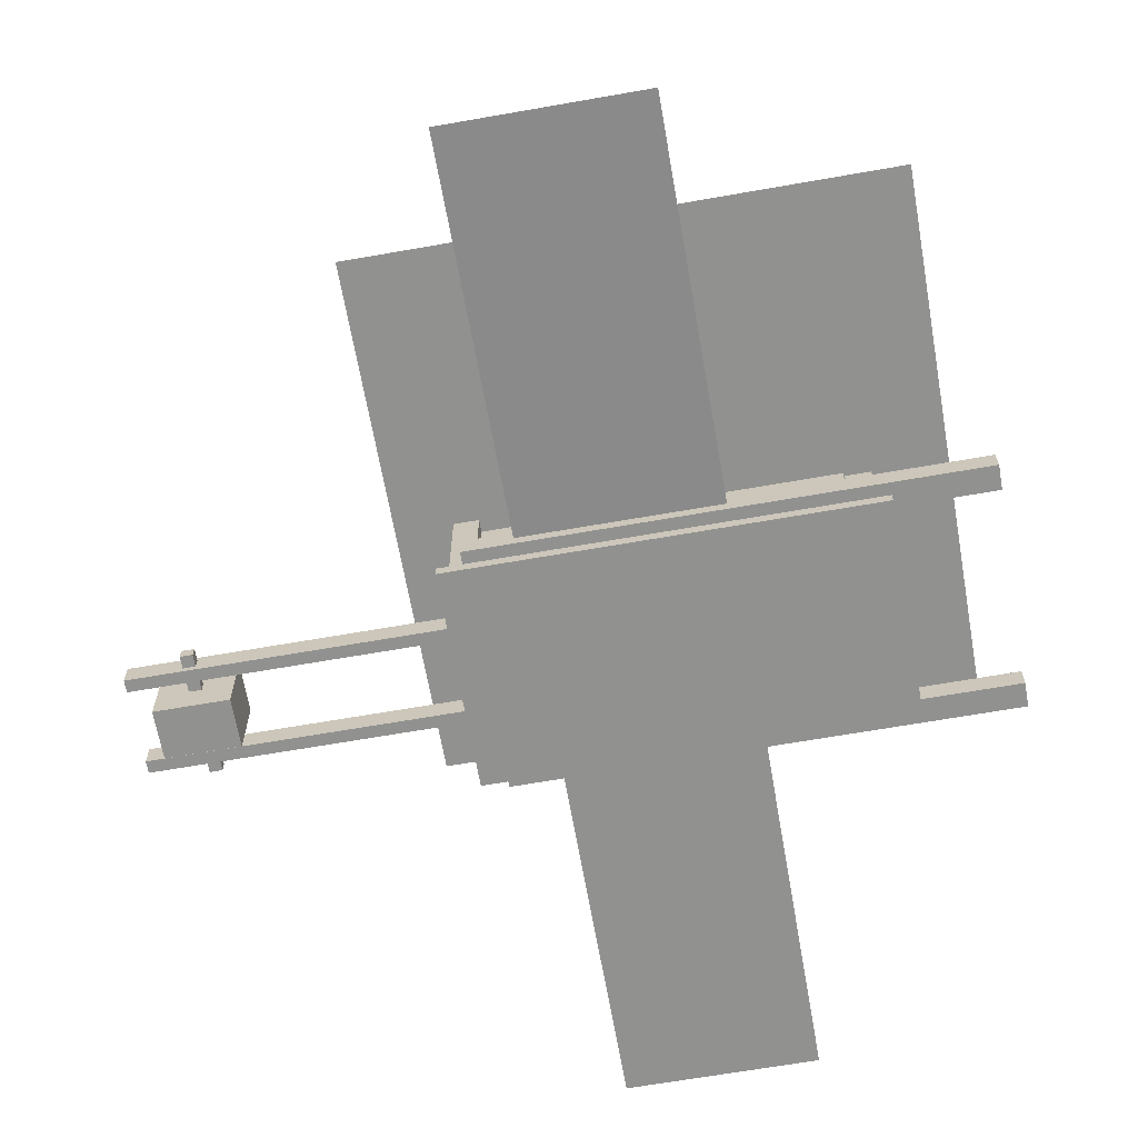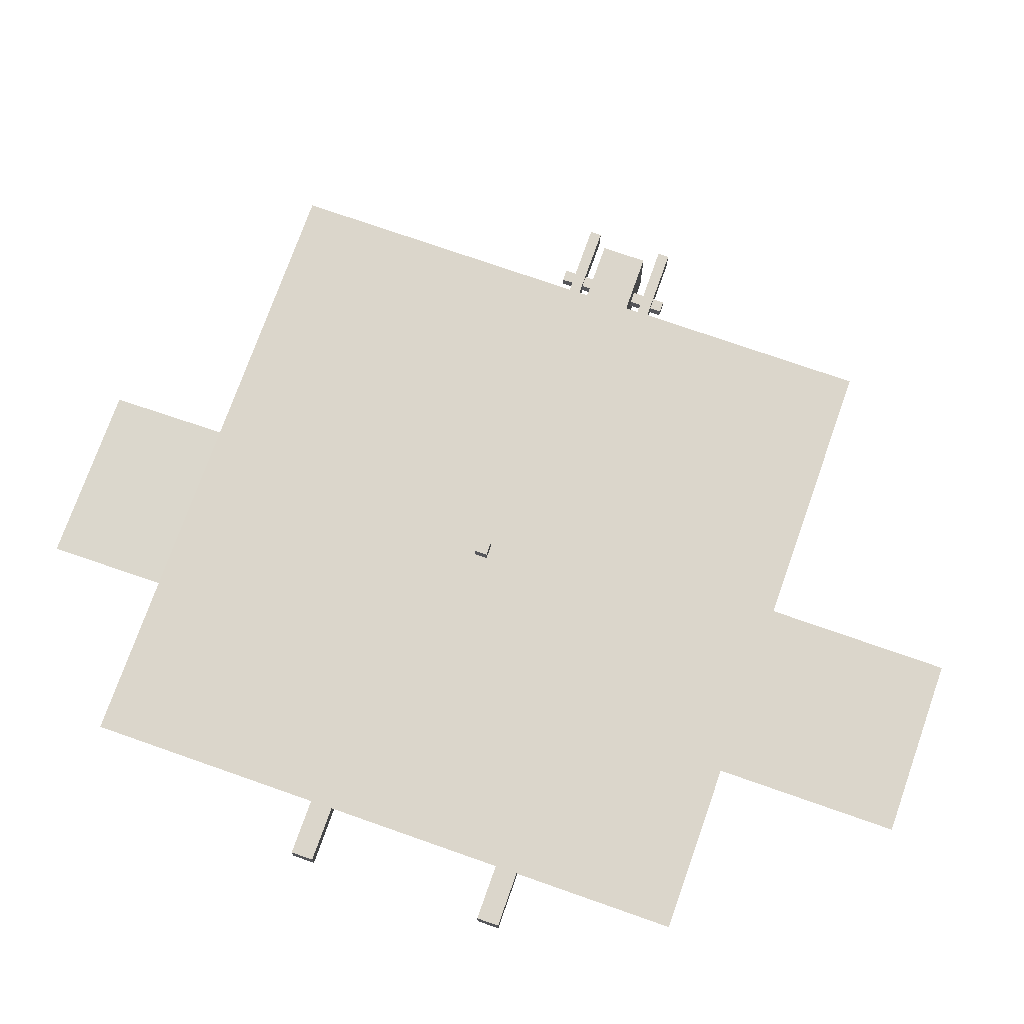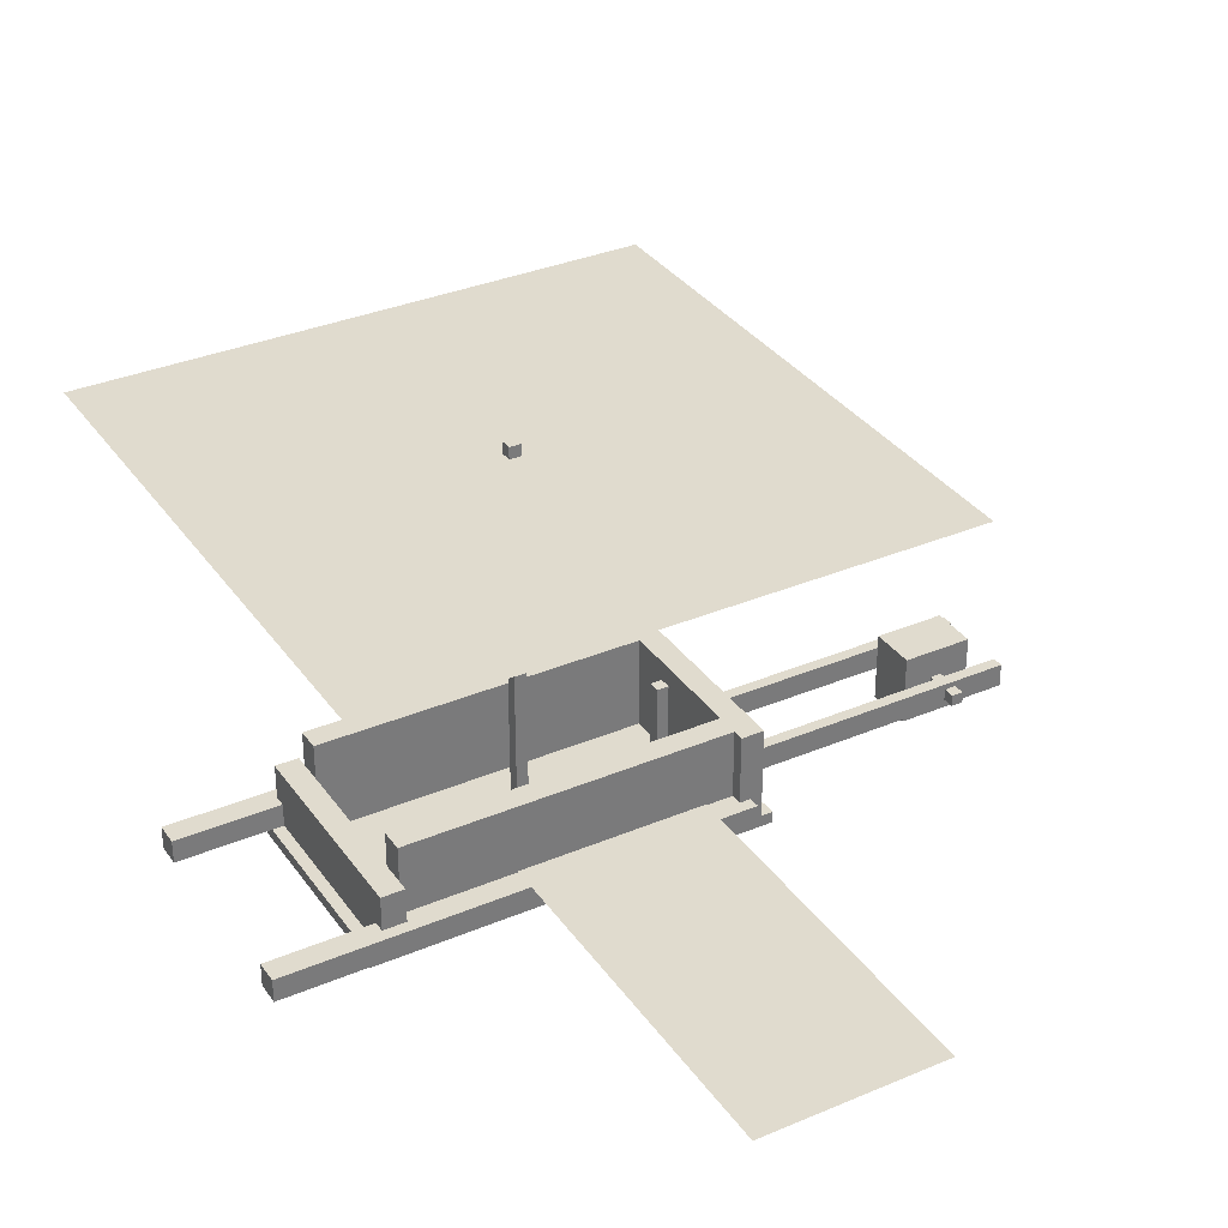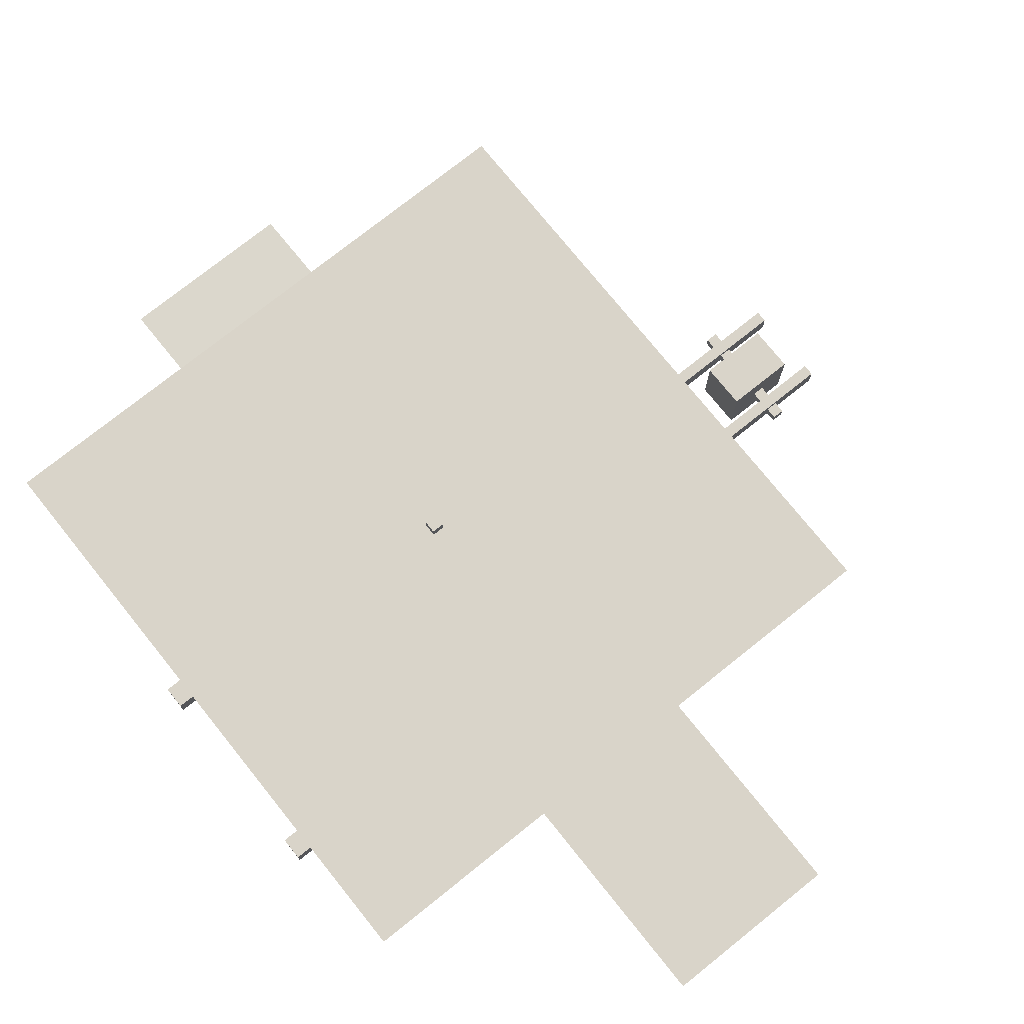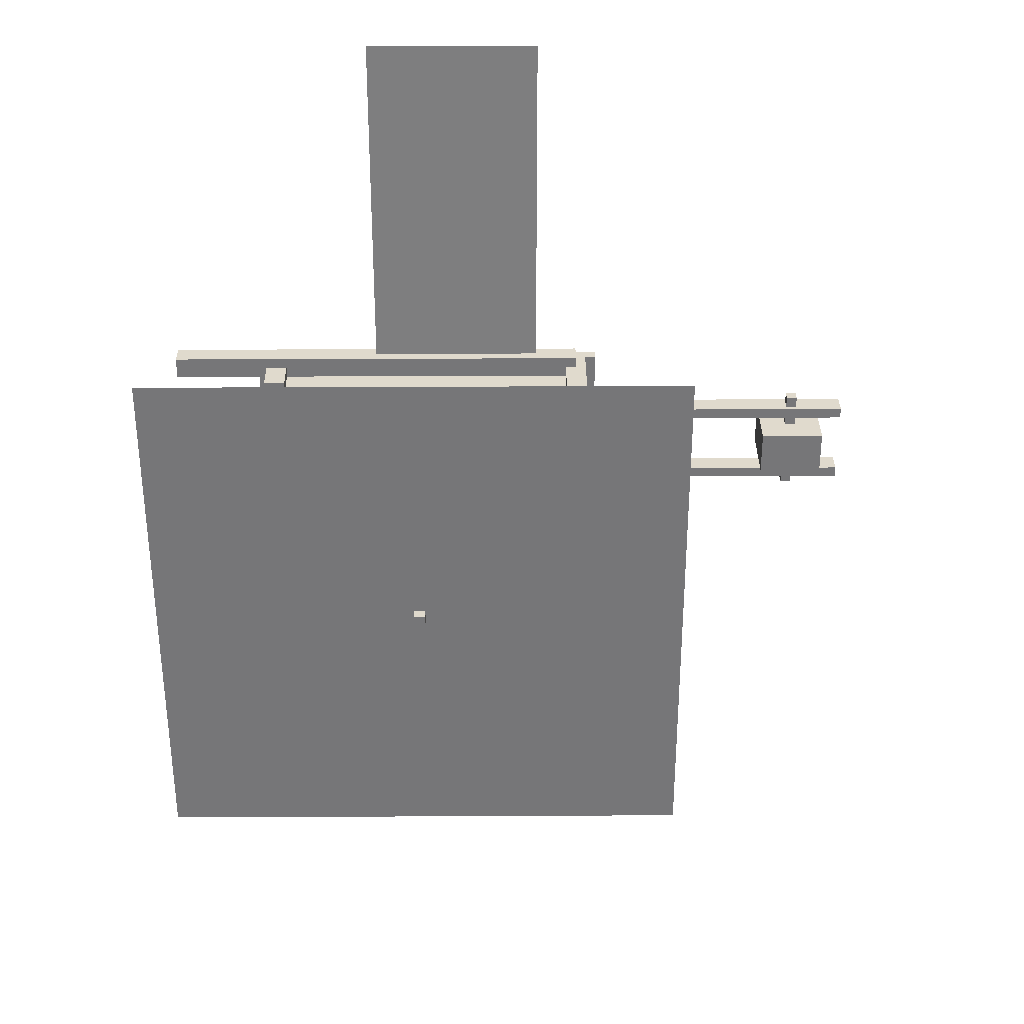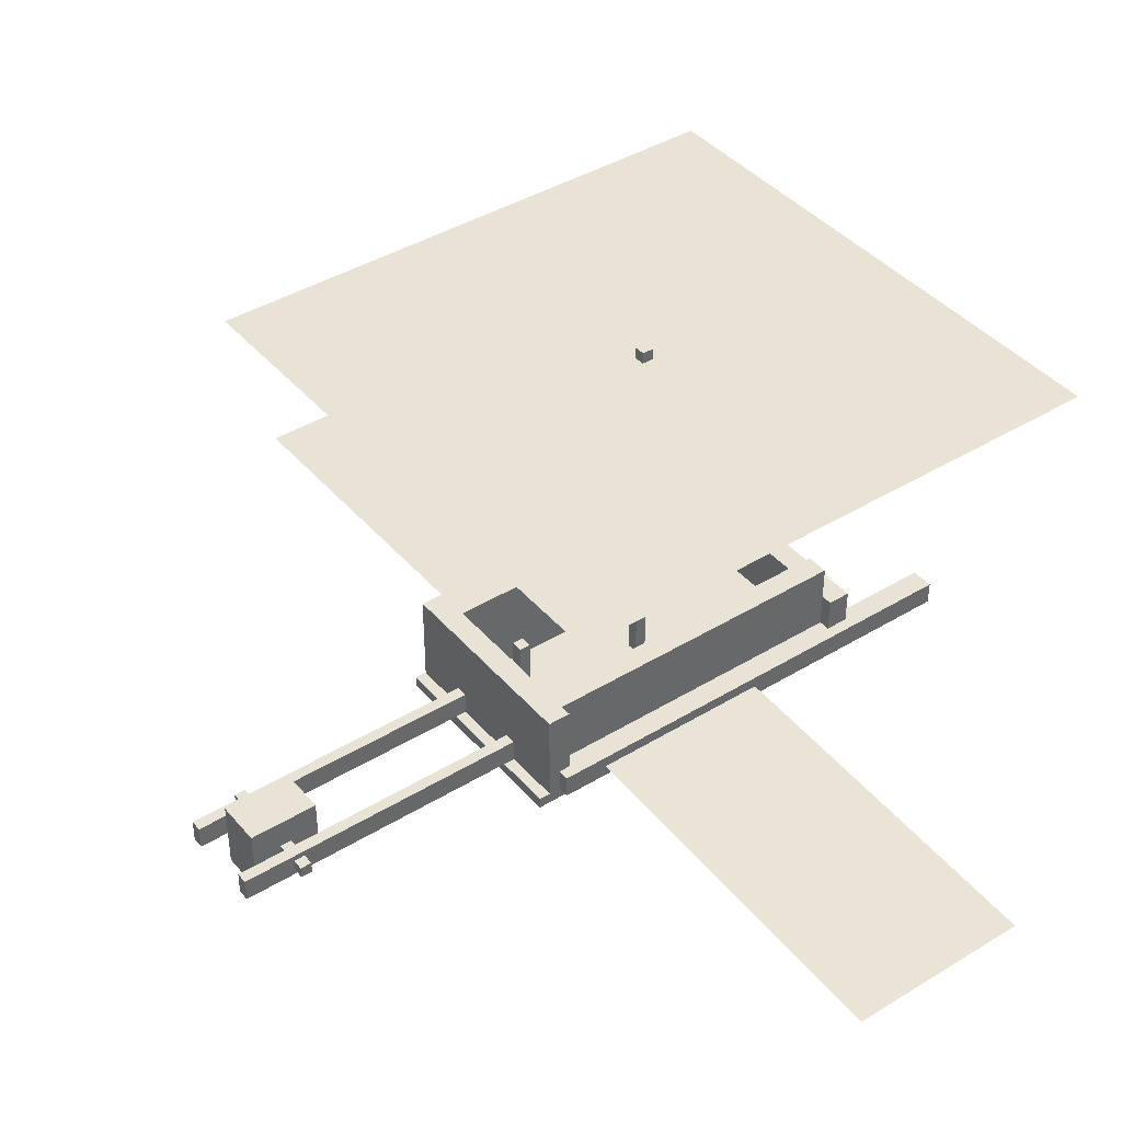
<metadata>
{"format":"obj","ext":"obj","renderer":"f3d","projection":"perspective","resolution":1024,"background":"white","views":[{"elev":-66.0,"azim":10.0,"up":"+Y"},{"elev":73.5,"azim":109.4,"up":"+Y"},{"elev":33.7,"azim":150.1,"up":"+Y"},{"elev":74.9,"azim":141.3,"up":"+Y"},{"elev":33.1,"azim":179.6,"up":"+Z"},{"elev":41.1,"azim":-36.6,"up":"+Y"}]}
</metadata>
<code>
o left
v 0.875 0.375 -0.375
v 0.875 0.375 -0.5
v 0.875 -0.125 -0.375
v 0.875 -0.125 -0.5
v -0.875 0.375 -0.5
v -0.875 0.375 -0.375
v -0.875 -0.125 -0.5
v -0.875 -0.125 -0.375
f 4 7 5 2
f 3 4 2 1
f 8 3 1 6
f 7 8 6 5
f 6 1 2 5
f 7 4 3 8
o right
v 0.875 0.375 0.5
v 0.875 0.375 0.375
v 0.875 -0.125 0.5
v 0.875 -0.125 0.375
v -0.875 0.375 0.375
v -0.875 0.375 0.5
v -0.875 -0.125 0.375
v -0.875 -0.125 0.5
f 12 15 13 10
f 11 12 10 9
f 16 11 9 14
f 15 16 14 13
f 14 9 10 13
f 15 12 11 16
o front
v -0.875 0.375 0.5625
v -0.875 0.375 -0.5625
v -0.875 -0.125 0.5625
v -0.875 -0.125 -0.5625
v -1 0.375 -0.5625
v -1 0.375 0.5625
v -1 -0.125 -0.5625
v -1 -0.125 0.5625
f 20 23 21 18
f 19 20 18 17
f 24 19 17 22
f 23 24 22 21
f 22 17 18 21
f 23 20 19 24
o back
v 1 0.1875 0.5625
v 1 0.1875 -0.5625
v 1 -0.125 0.5625
v 1 -0.125 -0.5625
v 0.875 0.1875 -0.5625
v 0.875 0.1875 0.5625
v 0.875 -0.125 -0.5625
v 0.875 -0.125 0.5625
f 28 31 29 26
f 27 28 26 25
f 32 27 25 30
f 31 32 30 29
f 30 25 26 29
f 31 28 27 32
o left front-axis
v -1 0 -0.1875
v -1 0 -0.25
v -1 -0.125 -0.1875
v -1 -0.125 -0.25
v -2.625 0 -0.25
v -2.625 0 -0.1875
v -2.625 -0.125 -0.25
v -2.625 -0.125 -0.1875
f 36 39 37 34
f 35 36 34 33
f 40 35 33 38
f 39 40 38 37
f 38 33 34 37
f 39 36 35 40
o floor
v 1.062 -0.125 0.5625
v 1.062 -0.125 -0.5625
v 1.062 -0.1875 0.5625
v 1.062 -0.1875 -0.5625
v -1.062 -0.125 -0.5625
v -1.062 -0.125 0.5625
v -1.062 -0.1875 -0.5625
v -1.062 -0.1875 0.5625
f 44 47 45 42
f 43 44 42 41
f 48 43 41 46
f 47 48 46 45
f 46 41 42 45
f 47 44 43 48
o left wing
v 0.3125 -0.1497 2.62
v 0.3125 -0.06244 0.6223
v 0.3125 -0.1497 2.62
v 0.3125 -0.06244 0.6223
v -0.6875 -0.06244 0.6223
v -0.6875 -0.1497 2.62
v -0.6875 -0.06244 0.6223
v -0.6875 -0.1497 2.62
f 52 55 53 50
f 51 52 50 49
f 56 51 49 54
f 55 56 54 53
f 54 49 50 53
f 55 52 51 56
o right wing
v 0.3125 0.0625 -0.5625
v 0.3125 0.0625 -2.562
v 0.3125 0.0625 -0.5625
v 0.3125 0.0625 -2.562
v -0.6875 0.0625 -2.562
v -0.6875 0.0625 -0.5625
v -0.6875 0.0625 -2.562
v -0.6875 0.0625 -0.5625
f 60 63 61 58
f 59 60 58 57
f 64 59 57 62
f 63 64 62 61
f 62 57 58 61
f 63 60 59 64
o right front-axis
v -1 0 0.25
v -1 0 0.1875
v -1 -0.125 0.25
v -1 -0.125 0.1875
v -2.625 0 0.1875
v -2.625 0 0.25
v -2.625 -0.125 0.1875
v -2.625 -0.125 0.25
f 68 71 69 66
f 67 68 66 65
f 72 67 65 70
f 71 72 70 69
f 70 65 66 69
f 71 68 67 72
o wheel
v -2.125 0.125 0.125
v -2.125 0.125 -0.125
v -2.125 -0.25 0.125
v -2.125 -0.25 -0.125
v -2.5 0.125 -0.125
v -2.5 0.125 0.125
v -2.5 -0.25 -0.125
v -2.5 -0.25 0.125
f 76 79 77 74
f 75 76 74 73
f 80 75 73 78
f 79 80 78 77
f 78 73 74 77
f 79 76 75 80
o wheel axis
v -2.281 -0.03125 0.3125
v -2.281 -0.03125 -0.3125
v -2.281 -0.09375 0.3125
v -2.281 -0.09375 -0.3125
v -2.344 -0.03125 -0.3125
v -2.344 -0.03125 0.3125
v -2.344 -0.09375 -0.3125
v -2.344 -0.09375 0.3125
f 84 87 85 82
f 83 84 82 81
f 88 83 81 86
f 87 88 86 85
f 86 81 82 85
f 87 84 83 88
o left handle
v 1.562 0 -0.5
v 1.562 0 -0.625
v 1.562 -0.125 -0.5
v 1.562 -0.125 -0.625
v -0.9375 0 -0.625
v -0.9375 0 -0.5
v -0.9375 -0.125 -0.625
v -0.9375 -0.125 -0.5
f 92 95 93 90
f 91 92 90 89
f 96 91 89 94
f 95 96 94 93
f 94 89 90 93
f 95 92 91 96
o right handle
v 1.562 0 0.625
v 1.562 0 0.5
v 1.562 -0.125 0.625
v 1.562 -0.125 0.5
v -0.9375 0 0.5
v -0.9375 0 0.625
v -0.9375 -0.125 0.5
v -0.9375 -0.125 0.625
f 100 103 101 98
f 99 100 98 97
f 104 99 97 102
f 103 104 102 101
f 102 97 98 101
f 103 100 99 104
o floor
v 0.03125 1.938 0.03125
v 0.03125 1.938 -0.03125
v 0.03125 -0.0625 0.03125
v 0.03125 -0.0625 -0.03125
v -0.03125 1.938 -0.03125
v -0.03125 1.938 0.03125
v -0.03125 -0.0625 -0.03125
v -0.03125 -0.0625 0.03125
f 108 111 109 106
f 107 108 106 105
f 112 107 105 110
f 111 112 110 109
f 110 105 106 109
f 111 108 107 112
o propellor
v 1.5 1.875 1.5
v 1.5 1.875 -1.5
v 1.5 1.875 1.5
v 1.5 1.875 -1.5
v -1.5 1.875 -1.5
v -1.5 1.875 1.5
v -1.5 1.875 -1.5
v -1.5 1.875 1.5
f 116 119 117 114
f 115 116 114 113
f 120 115 113 118
f 119 120 118 117
f 118 113 114 117
f 119 116 115 120
o front
v -0.7344 0.375 0.03125
v -0.7344 0.375 -0.03125
v -0.7344 -0.125 0.03125
v -0.7344 -0.125 -0.03125
v -0.7969 0.375 -0.03125
v -0.7969 0.375 0.03125
v -0.7969 -0.125 -0.03125
v -0.7969 -0.125 0.03125
f 124 127 125 122
f 123 124 122 121
f 128 123 121 126
f 127 128 126 125
f 126 121 122 125
f 127 124 123 128

</code>
